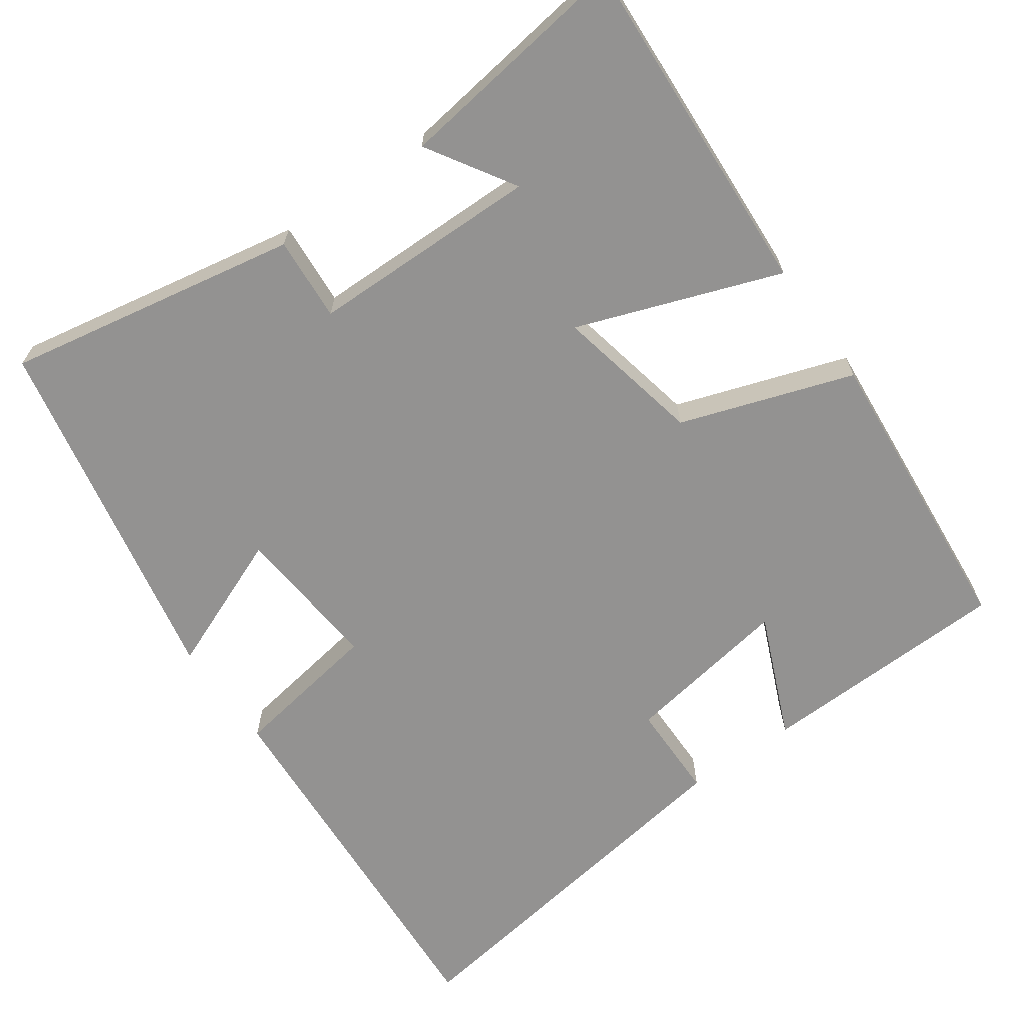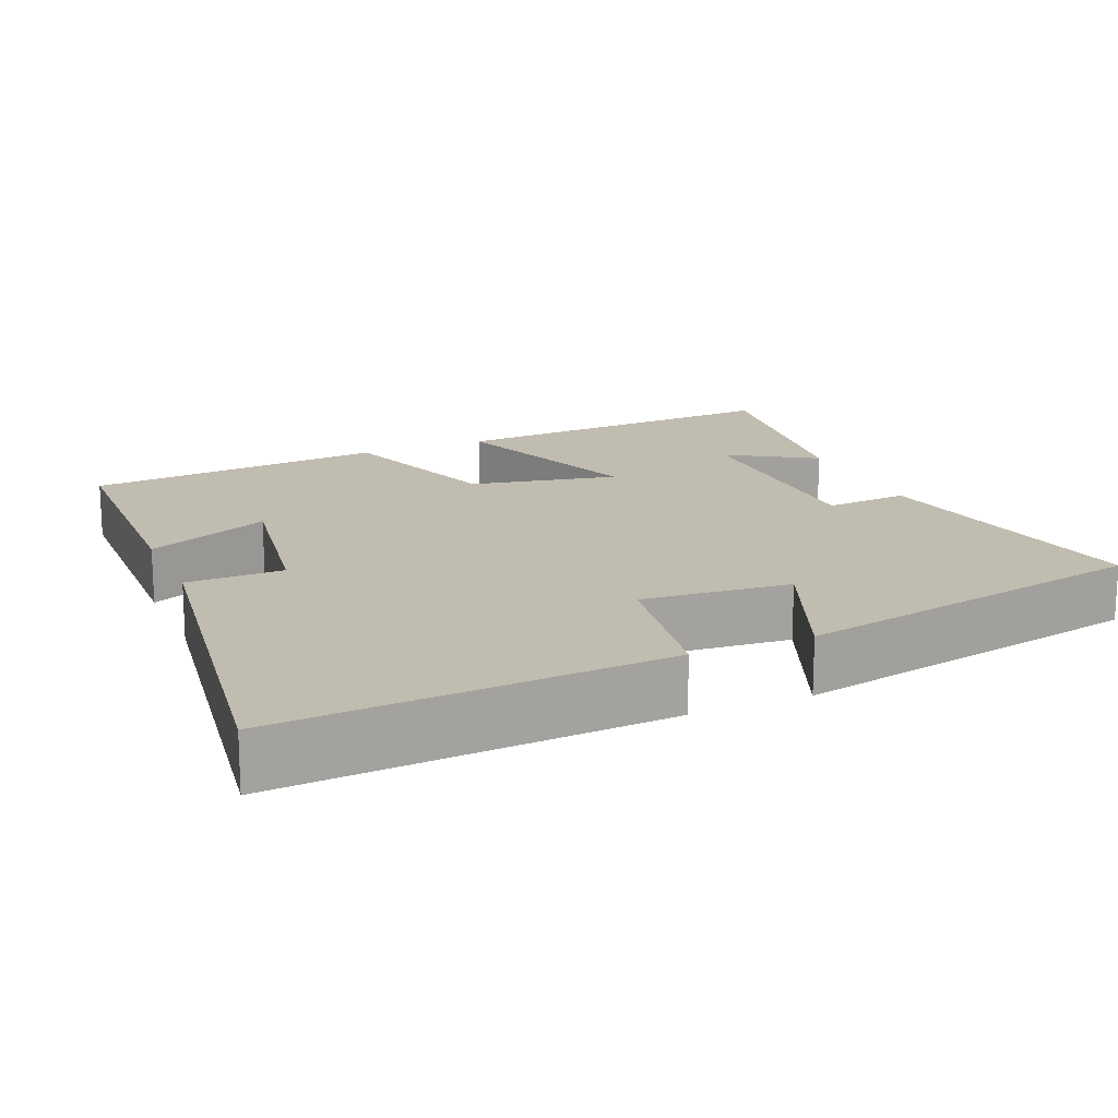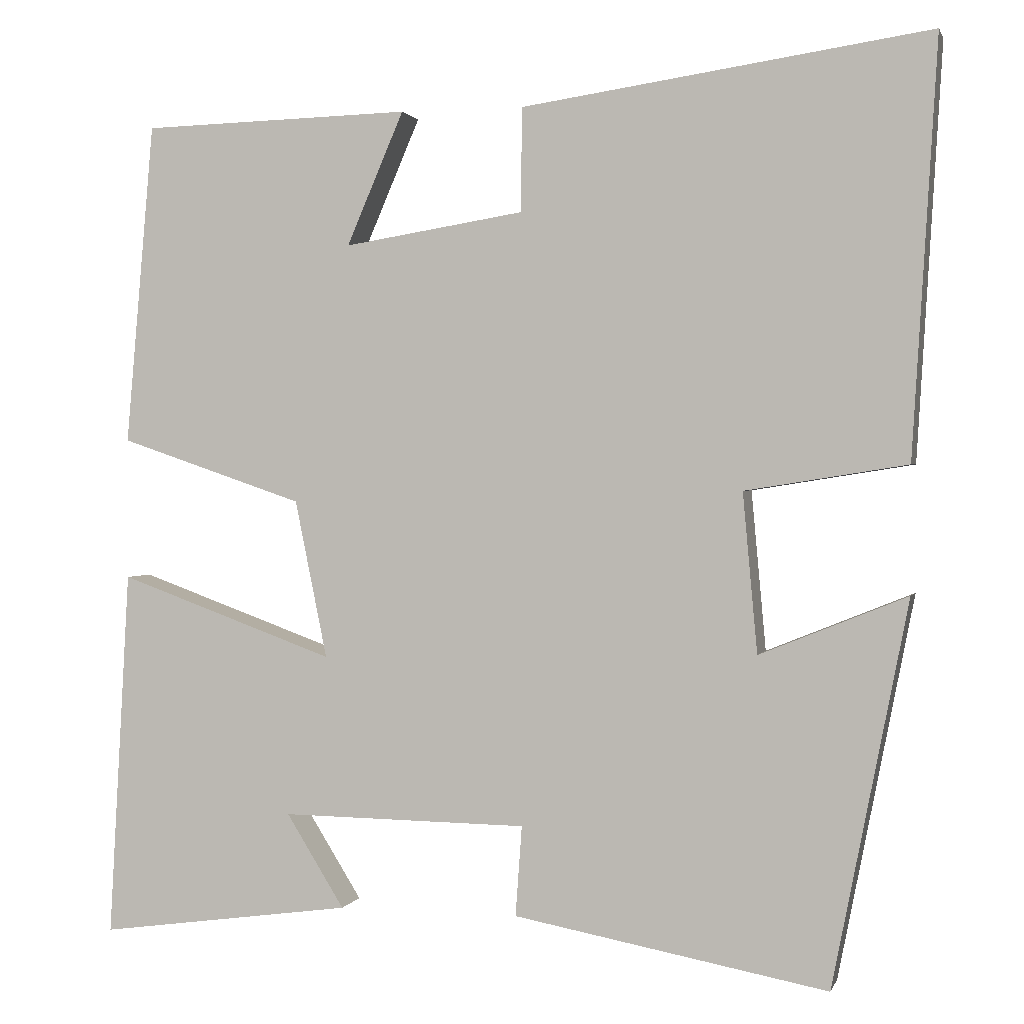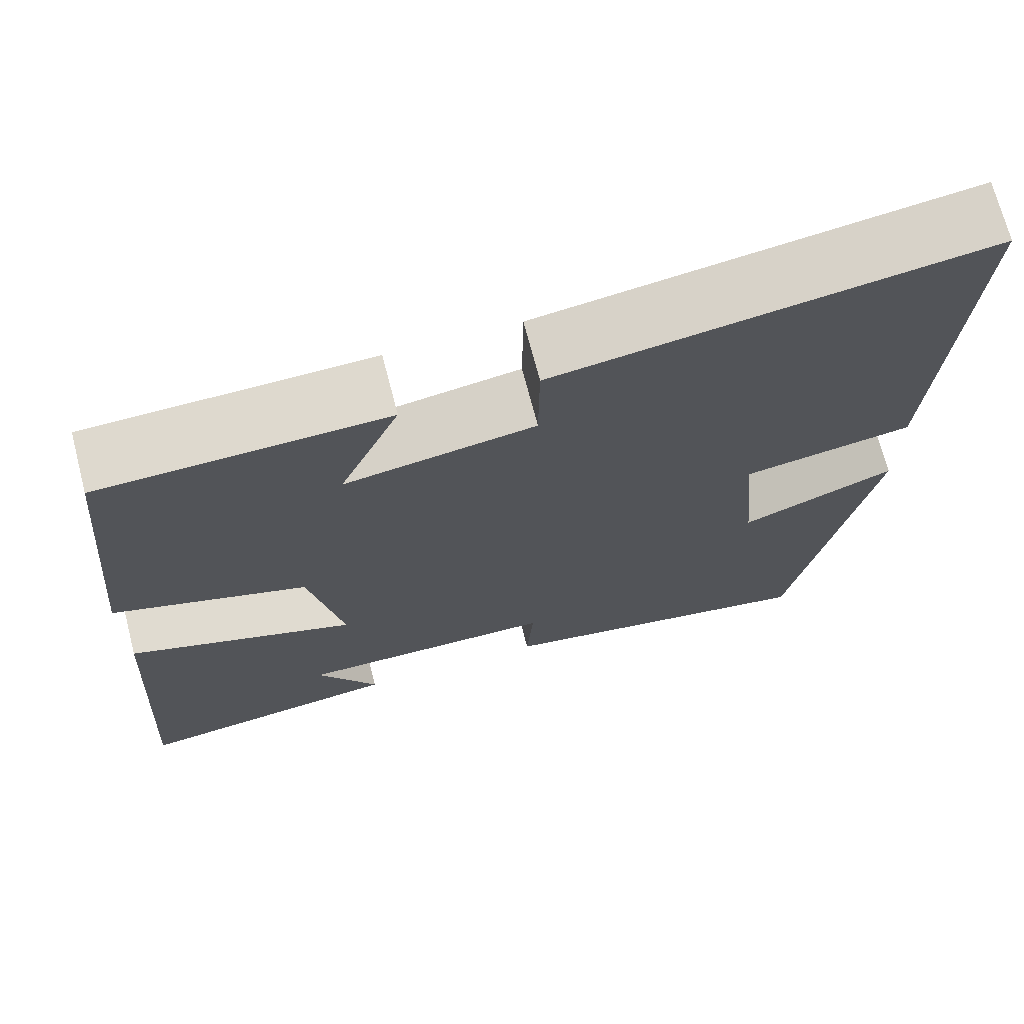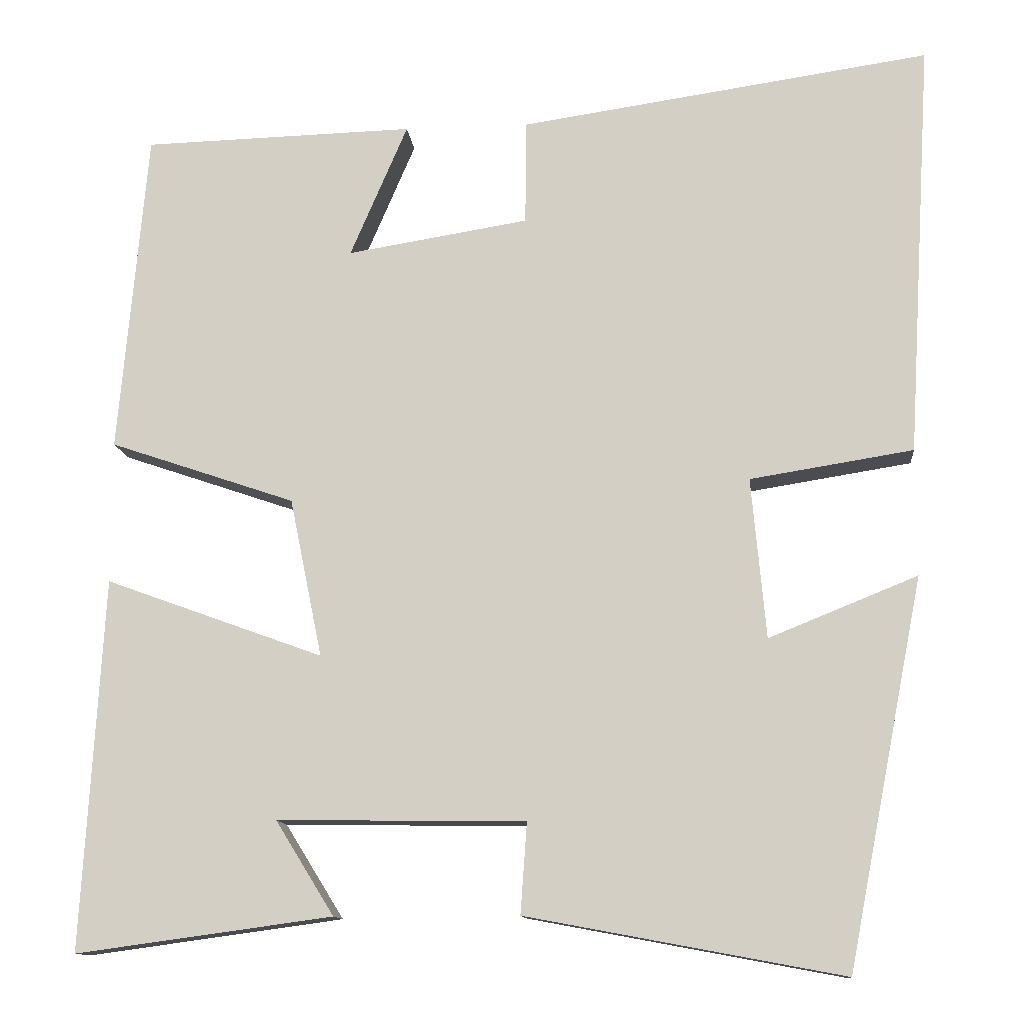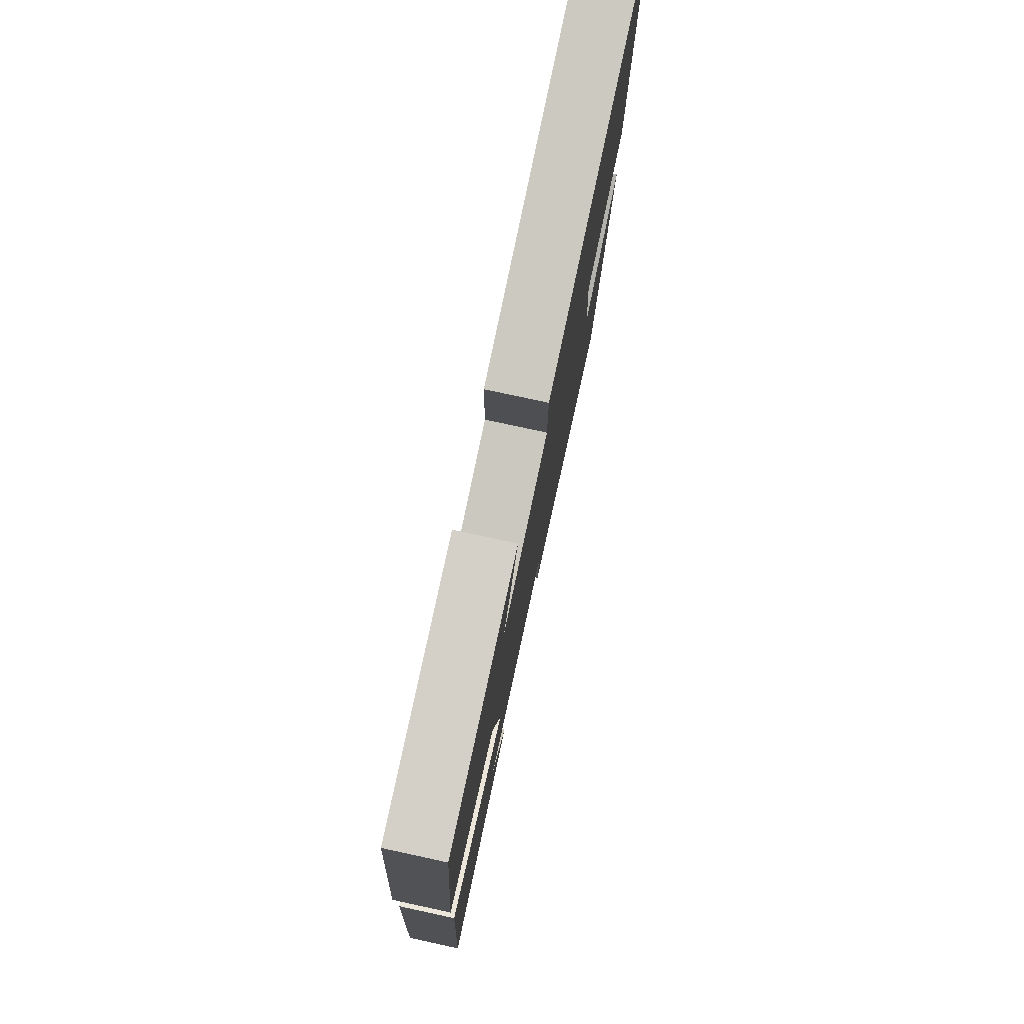
<metadata>
{"format":"obj","ext":"obj","renderer":"f3d","projection":"perspective","resolution":1024,"background":"white","views":[{"elev":-66.5,"azim":-144.6,"up":"+Y"},{"elev":16.6,"azim":66.8,"up":"+Y"},{"elev":1.1,"azim":14.4,"up":"+Z"},{"elev":70.7,"azim":-14.5,"up":"+Z"},{"elev":-12.2,"azim":5.6,"up":"+Z"},{"elev":78.3,"azim":-77.8,"up":"+Z"}]}
</metadata>
<code>
v -0.465 0.07 0.491
v -0.13 0.07 0.5
v -0.201 0.07 0.335
v 0.023 0.07 0.371
v 0.024 0.07 0.5
v 0.531 0.07 0.574
v 0.5 0.07 0.06
v 0.299 0.07 0.028
v 0.317 0.07 -0.17
v 0.5 0.07 -0.096
v 0.406 0.07 -0.573
v 0.016 0.07 -0.5
v 0.024 0.07 -0.388
v -0.282 0.07 -0.384
v -0.21 0.07 -0.5
v -0.526 0.07 -0.543
v -0.5 0.07 -0.085
v -0.231 0.07 -0.183
v -0.271 0.07 0.013
v -0.5 0.07 0.091
v -0.465 0 0.491
v -0.13 0 0.5
v -0.201 0 0.335
v 0.023 0 0.371
v 0.024 0 0.5
v 0.531 0 0.574
v 0.5 0 0.06
v 0.299 0 0.028
v 0.317 0 -0.17
v 0.5 0 -0.096
v 0.406 0 -0.573
v 0.016 0 -0.5
v 0.024 0 -0.388
v -0.282 0 -0.384
v -0.21 0 -0.5
v -0.526 0 -0.543
v -0.5 0 -0.085
v -0.231 0 -0.183
v -0.271 0 0.013
v -0.5 0 0.091
f 19 20 1
f 16 17 18
f 14 15 16
f 14 16 18
f 13 14 18
f 11 12 13
f 10 11 13
f 9 10 13
f 13 18 19
f 9 13 19
f 8 9 19
f 6 7 8
f 5 6 8
f 4 5 8
f 3 4 8 19
f 1 2 3
f 1 3 19
f 21 40 39
f 38 37 36
f 36 35 34
f 38 36 34
f 38 34 33
f 33 32 31
f 33 31 30
f 33 30 29
f 39 38 33
f 39 33 29
f 39 29 28
f 28 27 26
f 28 26 25
f 28 25 24
f 39 28 24 23
f 23 22 21
f 39 23 21
f 1 21 22 2
f 2 22 23 3
f 3 23 24 4
f 4 24 25 5
f 5 25 26 6
f 6 26 27 7
f 7 27 28 8
f 8 28 29 9
f 9 29 30 10
f 10 30 31 11
f 11 31 32 12
f 12 32 33 13
f 13 33 34 14
f 14 34 35 15
f 15 35 36 16
f 16 36 37 17
f 17 37 38 18
f 18 38 39 19
f 19 39 40 20
f 20 40 21 1

</code>
